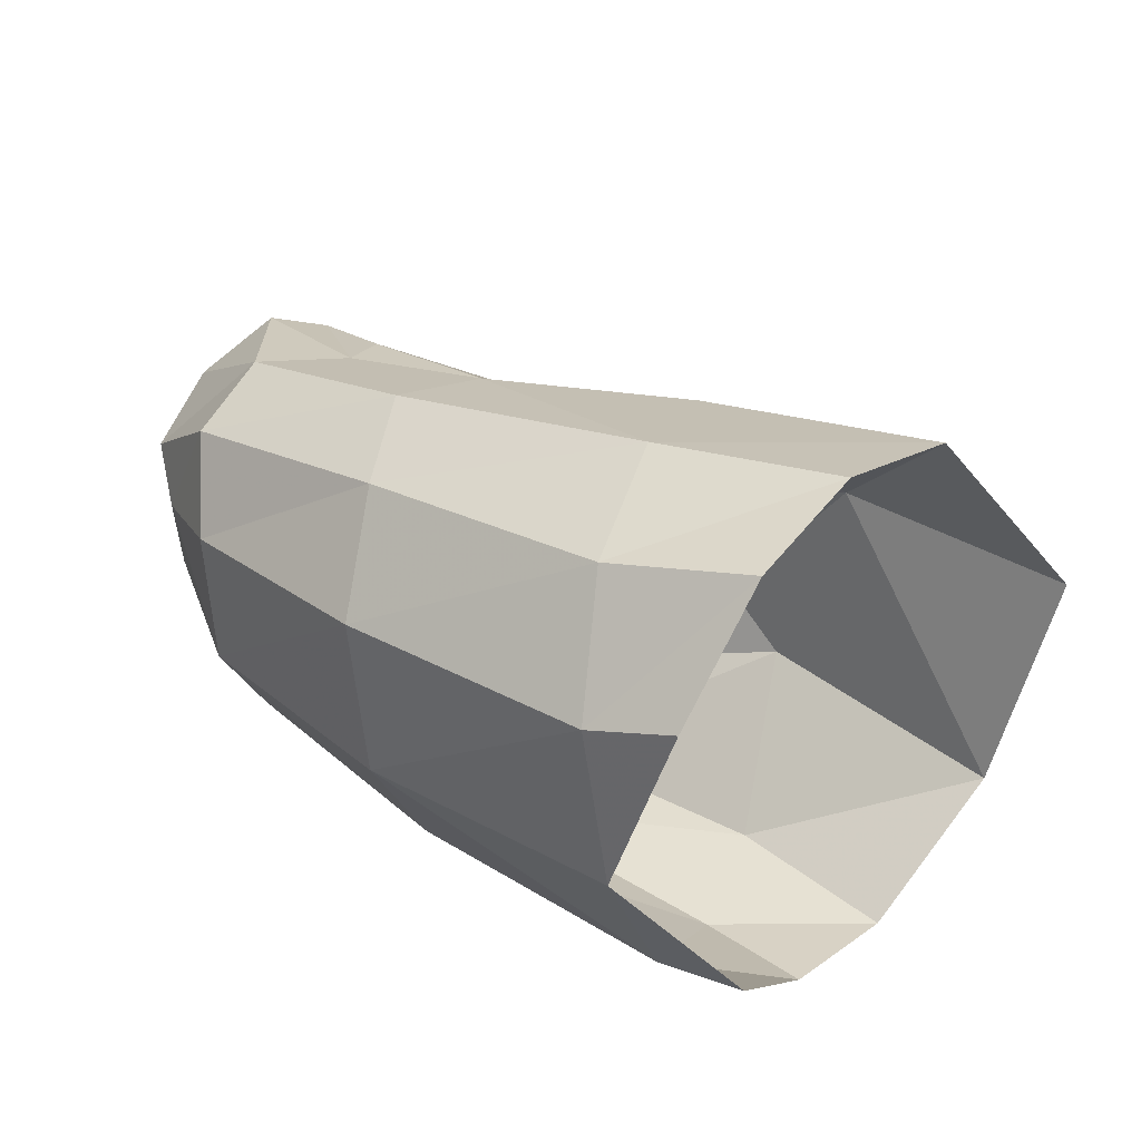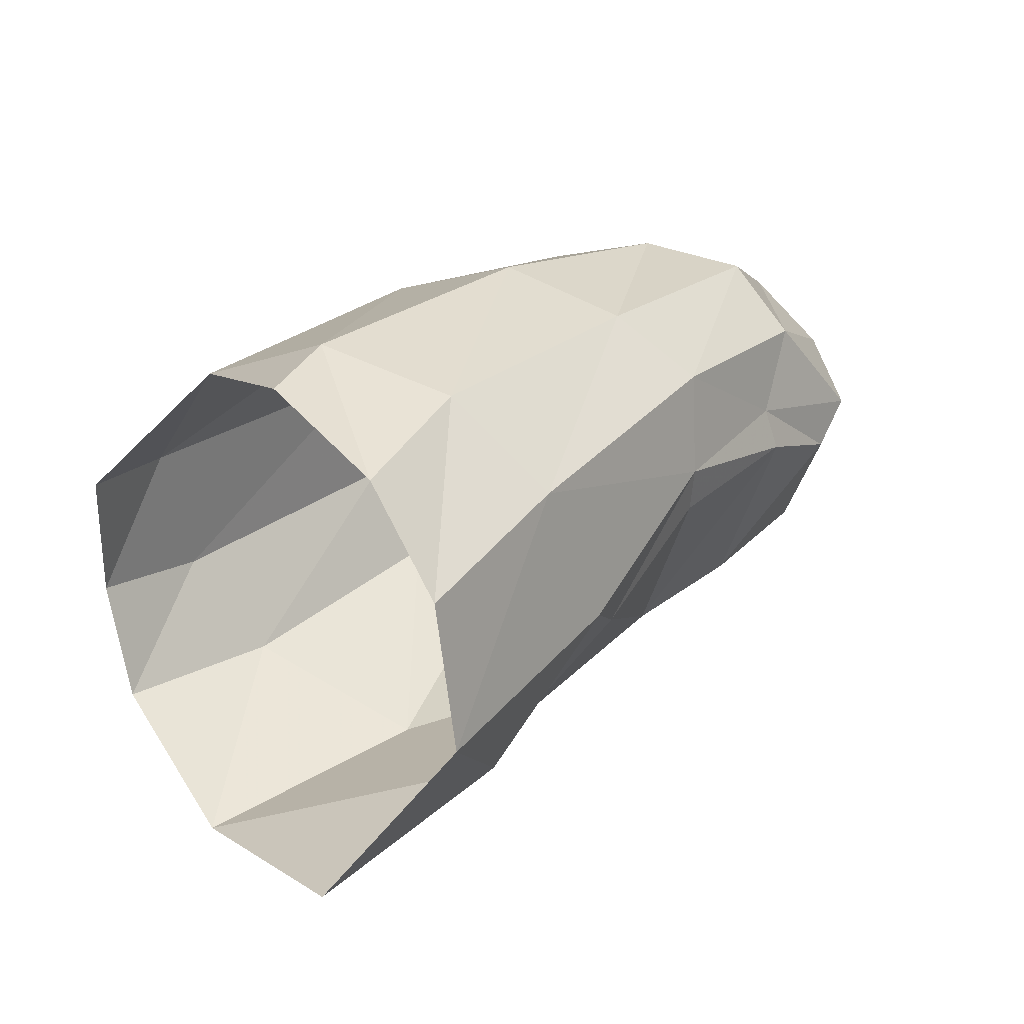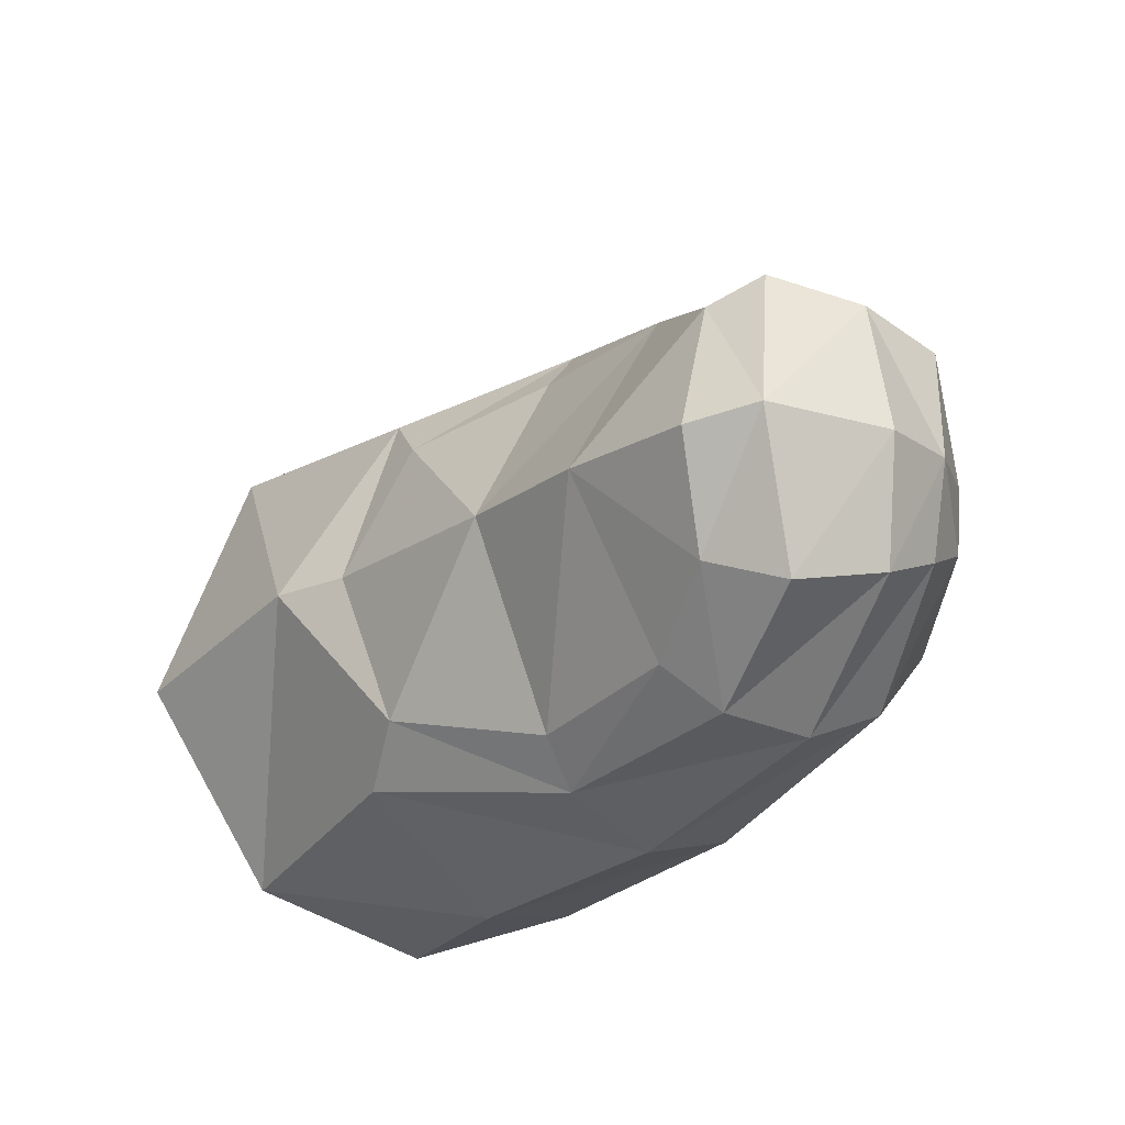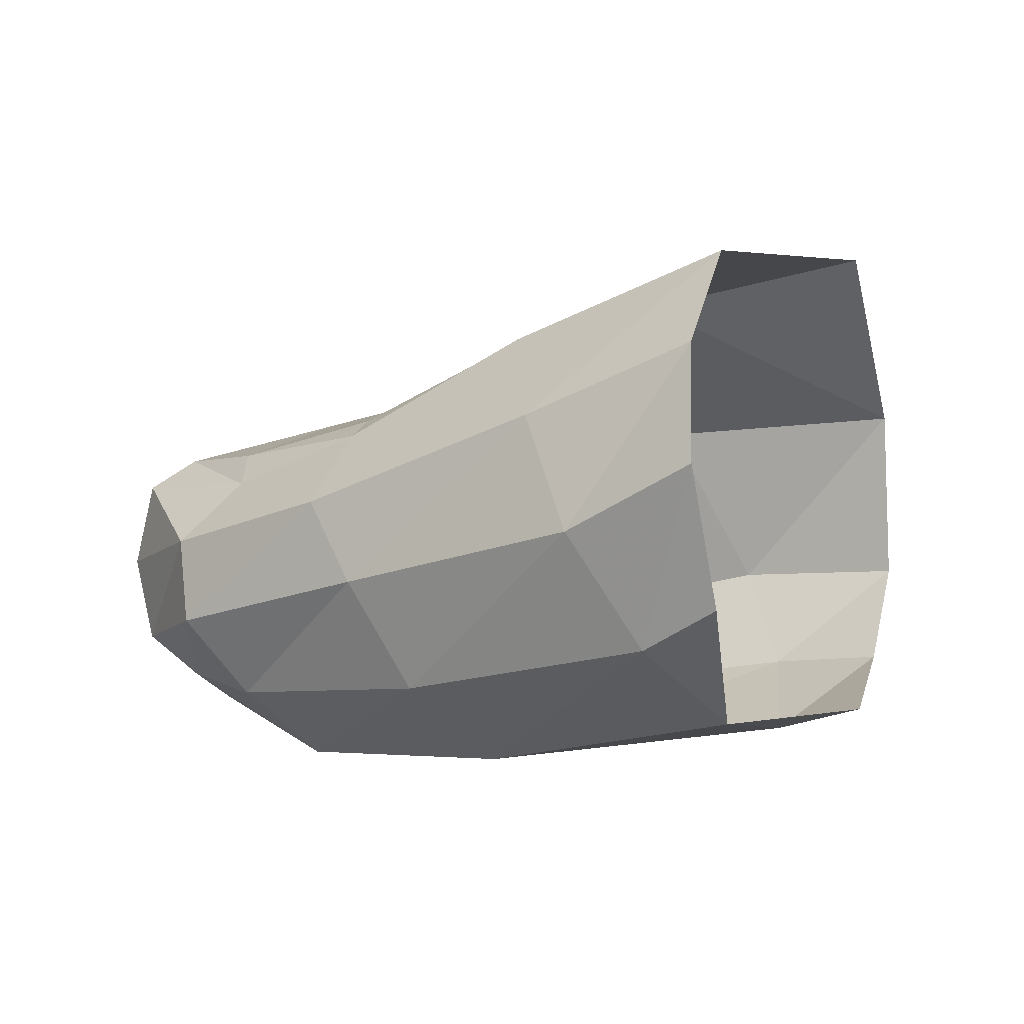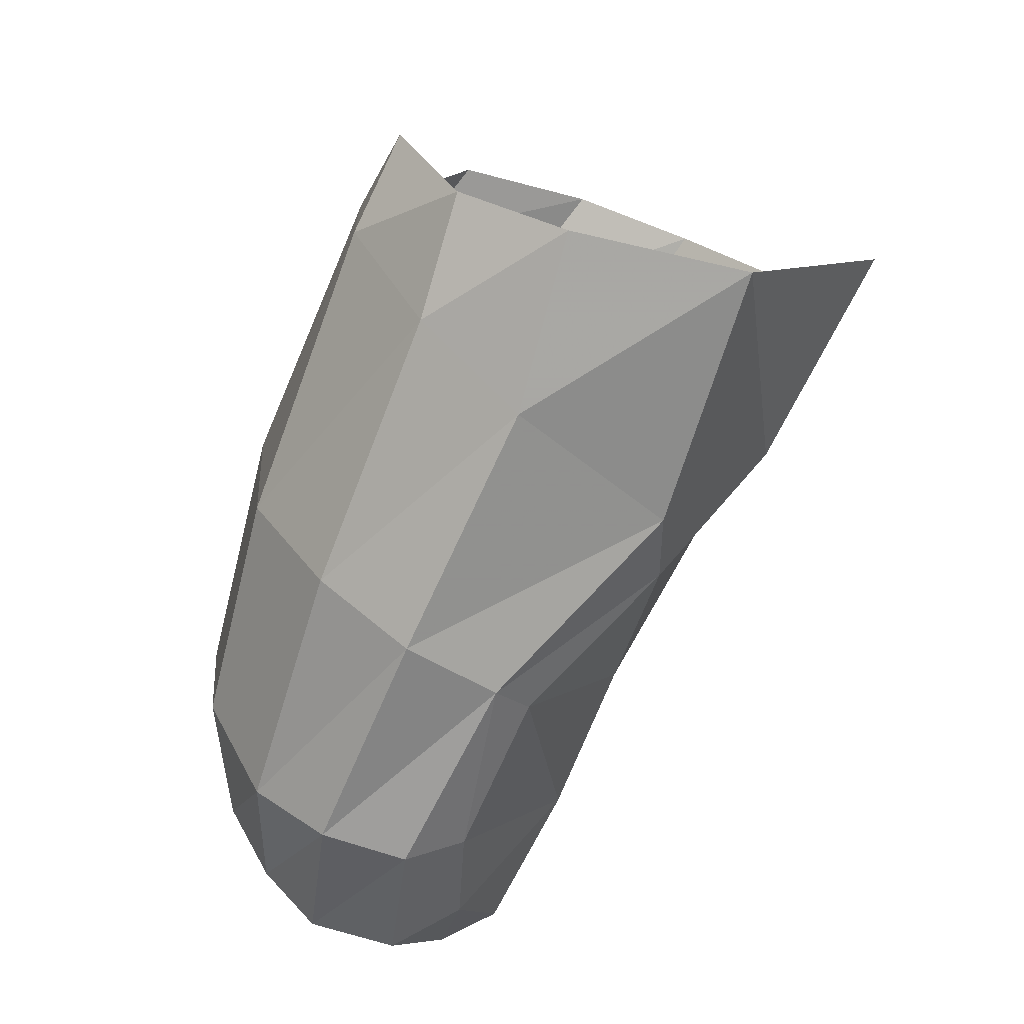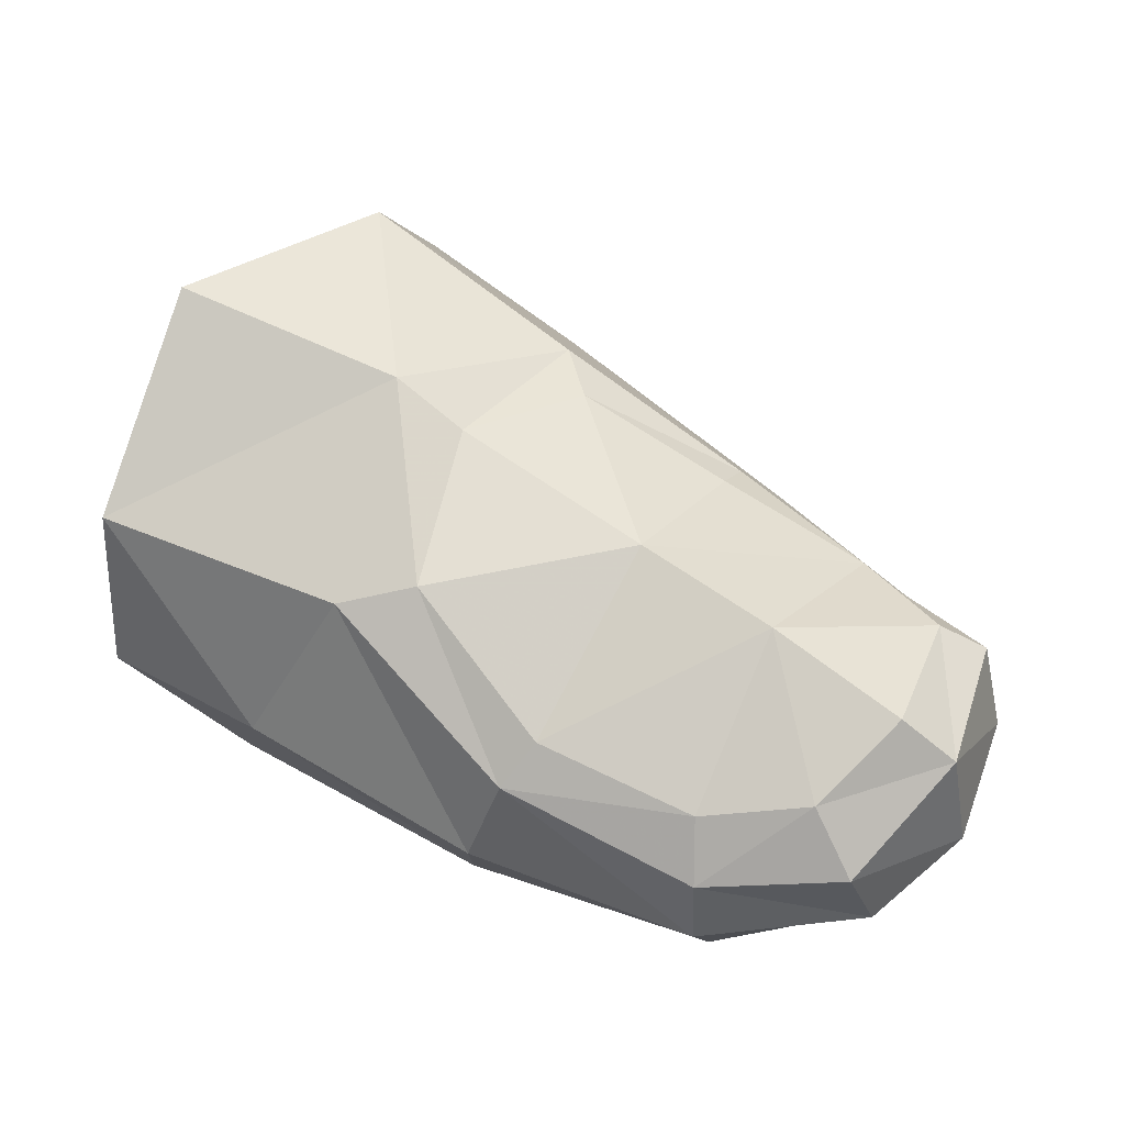
<metadata>
{"format":"obj","ext":"obj","renderer":"f3d","projection":"perspective","resolution":1024,"background":"white","views":[{"elev":78.6,"azim":39.0,"up":"+Z"},{"elev":67.7,"azim":149.5,"up":"+Z"},{"elev":-54.3,"azim":-118.2,"up":"+Z"},{"elev":-1.4,"azim":0.0,"up":"+Y"},{"elev":-48.6,"azim":74.9,"up":"+Z"},{"elev":40.5,"azim":-174.0,"up":"+Y"}]}
</metadata>
<code>
v 0.003625 0.003434 -0.006608
v 0.002096 0.007712 -0.002368
v -0.00222 0.007344 0.002251
v -0.003249 0.004635 0.004903
v -0.003329 0.001479 0.005897
v 0.003769 -0.001243 -0.006794
v 0.003006 -0.003802 -0.005026
v 0.002009 -0.005134 -0.001459
v -0.000311 -0.001372 -0.008918
v -0.002719 0.00307 -0.008854
v -0.01581 0.001338 -0.004147
v -0.0124 0.002621 -0.001986
v -0.012 0.003123 -0.003073
v -0.01571 0.002203 -0.004922
v -0.007658 0.005255 -0.000637
v -0.008242 0.005046 -0.002313
v -0.0054 0.005499 -0.004697
v -0.01012 0.004075 -0.007004
v -0.007936 0.000977 -0.01103
v -0.01192 0.000287 -0.01244
v -0.01346 0.00337 -0.008932
v -0.004761 0.003621 -0.008615
v -0.01762 0.002132 -0.007035
v -0.01888 0.00131 -0.006834
v -0.003671 0.006555 -0.004082
v -0.007473 0.00289 0.002966
v -0.01344 0.000703 -0.000521
v -0.01753 -0.000362 -0.003667
v -0.0194 -0.000959 -0.007164
v -0.01232 -0.001525 0.00047
v -0.01729 -0.002676 -0.0032
v -0.01884 -0.003245 -0.006607
v -0.01064 -0.004463 0.000135
v -0.01555 -0.004782 -0.003518
v -0.004432 -0.003297 0.003718
v -0.006461 -0.000203 0.004121
v -0.01741 -0.004367 -0.006255
v -0.01806 0.001171 -0.01084
v -0.01854 -0.001859 -0.01043
v -0.01665 0.002357 -0.01073
v -0.007092 -0.000117 -0.0116
v -0.012 -0.001255 -0.01332
v -0.006241 -0.002647 -0.01151
v -0.01203 -0.003468 -0.01294
v -0.01572 -0.000739 -0.0132
v -0.01474 0.000879 -0.01239
v -0.002627 -0.002226 0.004965
v -0.001951 -0.005397 0.000869
v -0.008318 -0.006627 -0.002426
v -2.5e-05 -0.005794 -0.003264
v 0.000371 -0.004027 -0.006908
v -0.00611 -0.004971 -0.0098
v -0.006774 -0.006723 -0.006814
v -0.01241 -0.005241 -0.01154
v -0.01253 -0.006685 -0.00871
v -0.01367 -0.006676 -0.00555
v -0.01629 -0.004269 -0.011
v -0.01639 -0.002858 -0.01238
v -0.01794 -0.003693 -0.009412
v -0.01582 -0.005444 -0.009376
v -0.0166 -0.005185 -0.007923
f 10 1 9
f 9 1 6
f 11 12 14
f 14 12 13
f 15 16 12
f 12 16 13
f 13 16 18
f 18 16 17
f 18 19 21
f 21 19 20
f 17 22 18
f 18 22 19
f 21 14 18
f 18 14 13
f 14 23 11
f 11 23 24
f 16 15 17
f 17 15 25
f 15 3 25
f 25 3 2
f 15 26 3
f 3 26 4
f 27 26 12
f 12 26 15
f 28 27 11
f 11 27 12
f 17 25 22
f 22 25 10
f 10 25 1
f 1 25 2
f 29 28 24
f 24 28 11
f 30 27 31
f 31 27 28
f 29 32 28
f 28 32 31
f 33 30 34
f 34 30 31
f 30 33 36
f 36 33 35
f 32 37 31
f 31 37 34
f 27 30 26
f 26 30 36
f 26 36 4
f 4 36 5
f 24 38 29
f 29 38 39
f 24 23 38
f 38 23 40
f 19 22 41
f 41 22 10
f 19 41 20
f 20 41 42
f 41 10 43
f 43 10 9
f 42 41 44
f 44 41 43
f 45 46 42
f 42 46 20
f 40 46 38
f 38 46 45
f 35 48 47
f 33 49 35
f 35 49 48
f 8 48 50
f 47 5 35
f 35 5 36
f 51 7 50
f 50 7 8
f 7 51 6
f 6 51 9
f 51 52 9
f 9 52 43
f 52 51 53
f 53 51 50
f 54 52 55
f 55 52 53
f 48 49 50
f 50 49 53
f 49 56 53
f 53 56 55
f 52 54 43
f 43 54 44
f 58 44 57
f 57 44 54
f 57 60 59
f 59 60 61
f 57 54 60
f 60 54 55
f 57 59 58
f 58 59 39
f 58 39 45
f 45 39 38
f 45 42 58
f 58 42 44
f 49 33 56
f 56 33 34
f 61 56 37
f 37 56 34
f 61 60 56
f 56 60 55
f 59 61 32
f 32 61 37
f 32 29 59
f 59 29 39
f 14 21 23
f 23 21 40
f 40 21 46
f 46 21 20

</code>
